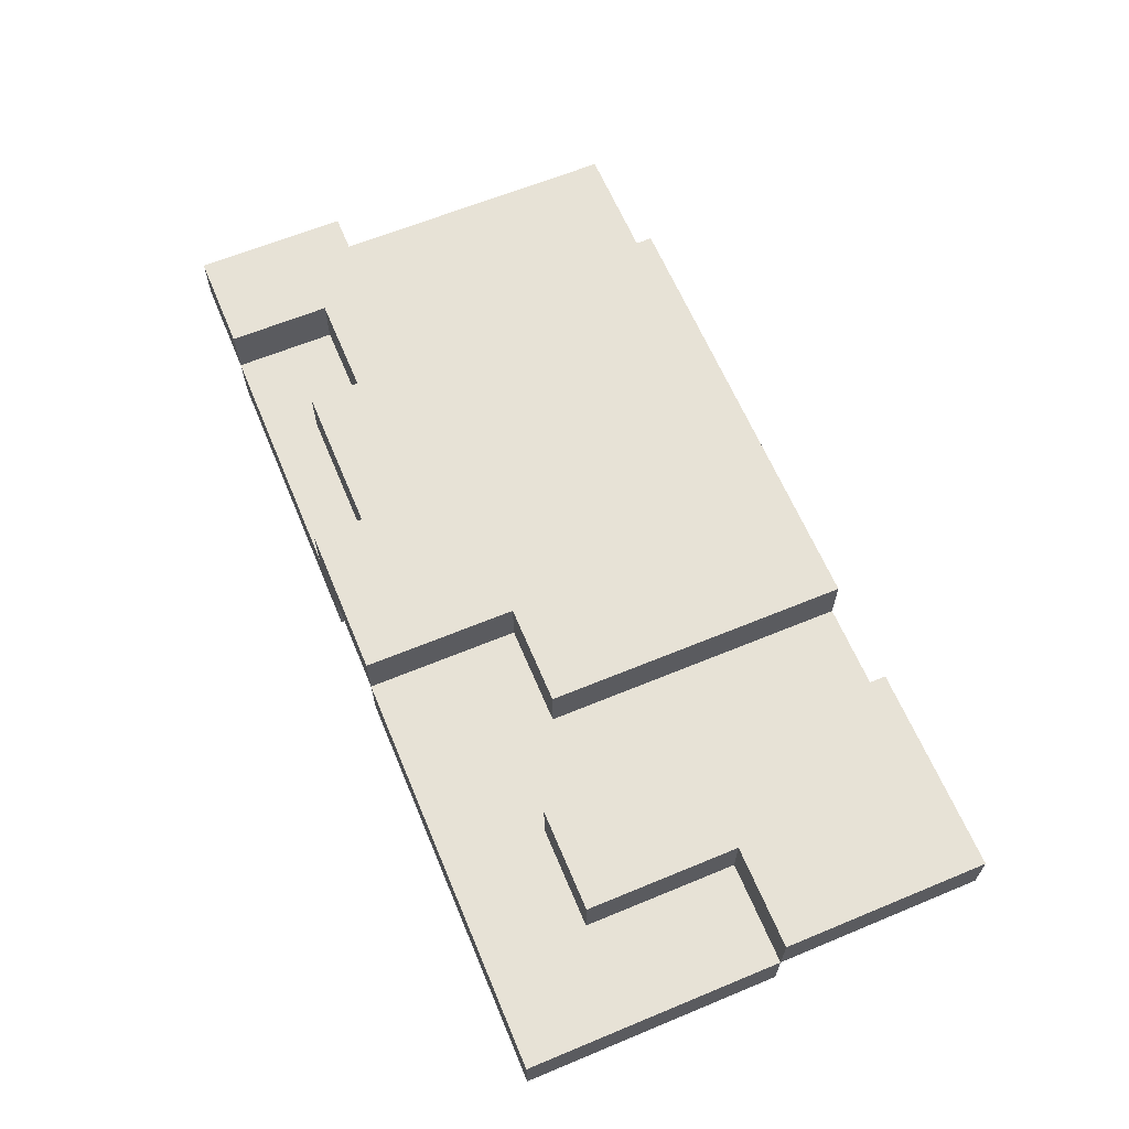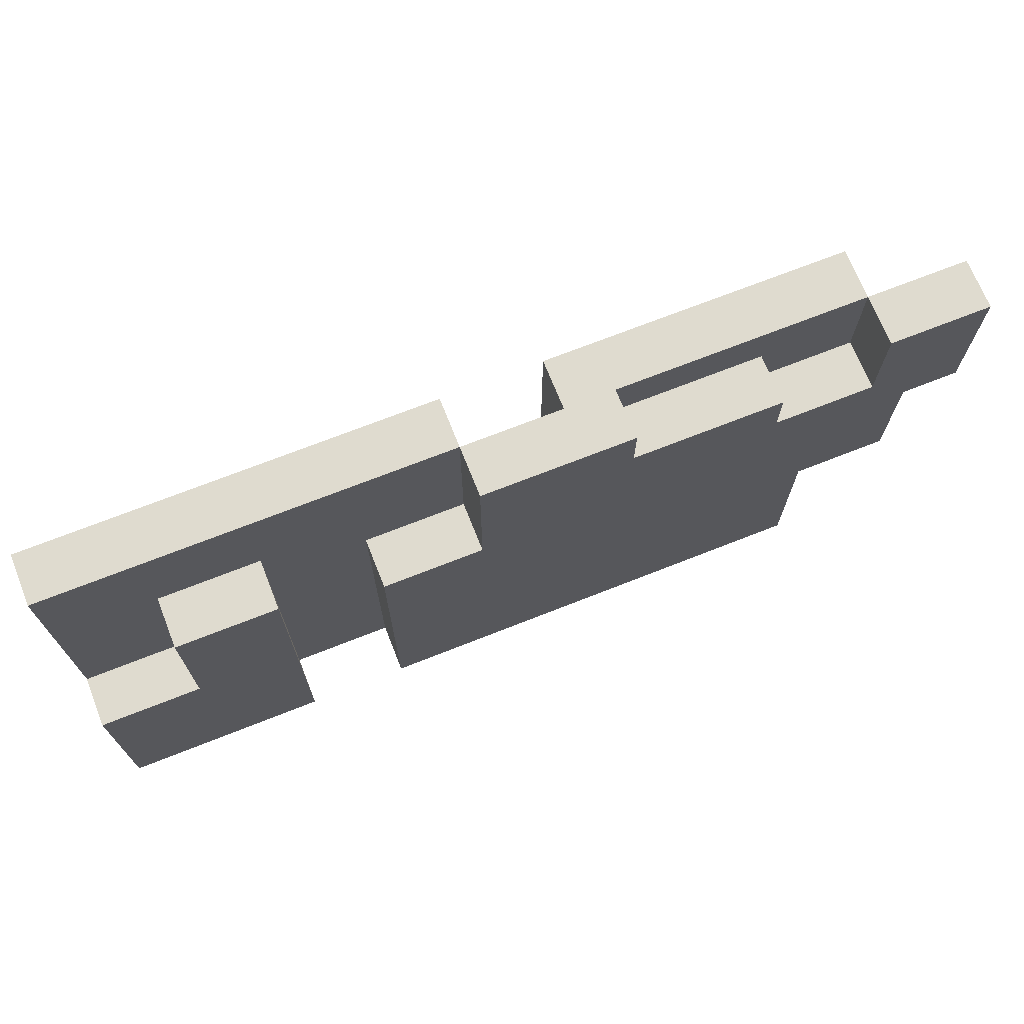
<metadata>
{"format":"obj","ext":"obj","renderer":"f3d","projection":"perspective","resolution":1024,"background":"white","views":[{"elev":63.3,"azim":67.3,"up":"+Y"},{"elev":70.5,"azim":158.4,"up":"+Z"}]}
</metadata>
<code>
o
v -0.9 -0.1 0.15
v -0.9 -0.1 0.05
v -0.9 -0.1 -0.35
v -0.9 -0.1 -0.45
v -0.9 0 0.45
v -0.9 0 0.35
v -0.9 0 0.25
v -0.9 0 0.15
v -0.9 0 0.05
v -0.9 0 -0.35
v -0.9 0 -0.45
v -0.9 0.1 0.45
v -0.9 0.1 0.35
v -0.9 0.1 0.25
v -0.9 0.1 0.15
v -0.7 -0.1 0.45
v -0.7 -0.1 0.15
v -0.7 0 0.45
v -0.7 0 0.35
v -0.7 0 0.25
v -0.7 0 0.15
v -0.6 0 0.15
v -0.6 0 0.05
v -0.6 0 -0.05
v -0.6 0 -0.35
v -0.6 0 -0.45
v -0.6 0.1 0.15
v -0.6 0.1 0.05
v -0.6 0.1 -0.05
v -0.6 0.1 -0.35
v -0.6 0.1 -0.45
v -0.5 0 0.35
v -0.5 0 0.25
v -0.5 0.1 0.35
v -0.5 0.1 0.25
v -0.2 -0.1 0.35
v -0.2 -0.1 -0.45
v -0.2 0 0.45
v -0.2 0 0.35
v -0.2 0 0.05
v -0.2 0 -0.05
v -0.2 0 -0.35
v -0.2 0 -0.45
v -0.2 0.1 0.45
v -0.2 0.1 0.35
v 0.1 -0.1 0.45
v 0.1 -0.1 0.35
v 0.1 -0.1 0.15
v 0.1 0 0.45
v 0.1 0 0.35
v 0.1 0 0.25
v 0.1 0 0.15
v 0.3 -0.1 0.15
v 0.3 -0.1 -0.15
v 0.3 -0.1 -0.25
v 0.3 -0.1 -0.45
v 0.3 0 0.15
v 0.3 0 -0.15
v 0.3 0 -0.25
v 0.3 0 -0.45
v 0.5 0 0.25
v 0.5 0 0.15
v 0.5 0 -0.15
v 0.5 0 -0.25
v 0.5 0 -0.45
v 0.5 0.1 0.25
v 0.5 0.1 0.15
v 0.5 0.1 -0.15
v 0.5 0.1 -0.25
v 0.5 0.1 -0.45
v 0.7 -0.1 0.25
v 0.7 -0.1 -0.05
v 0.7 0 0.25
v 0.7 0 0.15
v 0.7 0 -0.05
v -0.7 0 0.45
v -0.7 0 0.35
v -0.7 0 0.25
v -0.7 0.1 0.45
v -0.7 0.1 0.35
v -0.7 0.1 0.25
v -0.6 -0.1 0.25
v -0.6 -0.1 -0.45
v -0.6 0 0.25
v -0.6 0 0.05
v -0.6 0 -0.05
v -0.6 0 -0.35
v -0.6 0 -0.45
v -0.5 -0.1 0.35
v -0.5 -0.1 0.25
v -0.5 0 0.35
v -0.5 0 0.25
v -0.1 -0.1 0.45
v -0.1 -0.1 -0.45
v -0.1 0 0.45
v -0.1 0 0.35
v -0.1 0 0.25
v -0.1 0 0.15
v -0.1 0 0.05
v -0.1 0 -0.05
v -0.1 0 -0.25
v -0.1 0 -0.45
v 0.1 0 0.45
v 0.1 0 0.35
v 0.1 0 0.25
v 0.1 0 0.15
v 0.1 0.1 0.45
v 0.1 0.1 0.25
v 0.1 0.1 0.15
v 0.3 0 0.15
v 0.3 0 -0.15
v 0.3 0 -0.25
v 0.3 0 -0.45
v 0.3 0.1 0.15
v 0.3 0.1 -0.15
v 0.3 0.1 -0.25
v 0.3 0.1 -0.45
v 0.5 -0.1 0.25
v 0.5 -0.1 -0.45
v 0.5 0 0.25
v 0.5 0 0.15
v 0.5 0 -0.15
v 0.5 0 -0.25
v 0.5 0 -0.45
v 0.7 0 0.25
v 0.7 0 0.15
v 0.7 0 -0.05
v 0.7 0.1 0.25
v 0.7 0.1 0.15
v 0.7 0.1 -0.05
v 0.9 -0.1 0.45
v 0.9 -0.1 0.35
v 0.9 -0.1 0.05
v 0.9 -0.1 -0.05
v 0.9 0 0.45
v 0.9 0 0.35
v 0.9 0 0.05
v 0.9 0 -0.05
v 0.9 0 -0.15
v 0.9 0 -0.25
v 0.9 0 -0.35
v 0.9 0 -0.45
v 0.9 0.1 -0.05
v 0.9 0.1 -0.15
v 0.9 0.1 -0.25
v 0.9 0.1 -0.35
v 0.9 0.1 -0.45
v -0.9 0 0.45
v -0.9 0.1 0.45
v -0.8 0 0.45
v -0.8 0.1 0.45
v -0.7 -0.1 0.45
v -0.7 0 0.45
v -0.7 0.1 0.45
v -0.2 0 0.45
v -0.2 0.1 0.45
v -0.1 -0.1 0.45
v -0.1 0 0.45
v 0 0 0.45
v 0 0.1 0.45
v 0.1 -0.1 0.45
v 0.1 0 0.45
v 0.1 0.1 0.45
v 0.2 -0.1 0.45
v 0.2 0 0.45
v 0.3 -0.1 0.45
v 0.3 0 0.45
v 0.5 -0.1 0.45
v 0.5 0 0.45
v 0.8 -0.1 0.45
v 0.8 0 0.45
v 0.9 -0.1 0.45
v 0.9 0 0.45
v -0.5 0 0.35
v -0.5 0.1 0.35
v -0.2 0 0.35
v -0.2 0.1 0.35
v -0.7 0 0.25
v -0.7 0.1 0.25
v -0.6 0 0.25
v -0.6 0.1 0.25
v -0.5 0 0.25
v -0.5 0.1 0.25
v 0.5 0 0.25
v 0.5 0.1 0.25
v 0.6 0 0.25
v 0.7 0 0.25
v 0.7 0.1 0.25
v -0.9 -0.1 0.15
v -0.9 0 0.15
v -0.8 0 0.15
v -0.7 -0.1 0.15
v -0.7 0 0.15
v 0.1 0 0.15
v 0.1 0.1 0.15
v 0.2 0 0.15
v 0.2 0.1 0.15
v 0.3 0 0.15
v 0.3 0.1 0.15
v 0.7 0 -0.05
v 0.7 0.1 -0.05
v 0.8 0 -0.05
v 0.9 0 -0.05
v 0.9 0.1 -0.05
v -0.5 -0.1 0.35
v -0.5 0 0.35
v -0.2 -0.1 0.35
v -0.2 0 0.35
v -0.6 -0.1 0.25
v -0.6 0 0.25
v -0.5 -0.1 0.25
v -0.5 0 0.25
v 0.5 -0.1 0.25
v 0.5 0 0.25
v 0.6 -0.1 0.25
v 0.6 0 0.25
v 0.7 -0.1 0.25
v 0.7 0 0.25
v -0.9 0 0.15
v -0.9 0.1 0.15
v -0.8 0 0.15
v -0.8 0.1 0.15
v -0.7 0 0.15
v -0.6 0 0.15
v -0.6 0.1 0.15
v 0.1 -0.1 0.15
v 0.1 0 0.15
v 0.2 0 0.15
v 0.3 -0.1 0.15
v 0.3 0 0.15
v 0.7 -0.1 -0.05
v 0.7 0 -0.05
v 0.8 -0.1 -0.05
v 0.8 0 -0.05
v 0.9 -0.1 -0.05
v 0.9 0 -0.05
v -0.9 -0.1 -0.45
v -0.9 0 -0.45
v -0.8 -0.1 -0.45
v -0.8 0 -0.45
v -0.6 -0.1 -0.45
v -0.6 0 -0.45
v -0.6 0.1 -0.45
v -0.2 -0.1 -0.45
v -0.2 0 -0.45
v -0.2 0.1 -0.45
v -0.1 -0.1 -0.45
v -0.1 0 -0.45
v 0 0 -0.45
v 0 0.1 -0.45
v 0.3 -0.1 -0.45
v 0.3 0 -0.45
v 0.3 0.1 -0.45
v 0.5 -0.1 -0.45
v 0.5 0 -0.45
v 0.5 0.1 -0.45
v 0.6 0 -0.45
v 0.6 0.1 -0.45
v 0.8 0 -0.45
v 0.8 0.1 -0.45
v 0.9 0 -0.45
v 0.9 0.1 -0.45
v -0.7 -0.1 0.45
v -0.1 -0.1 0.45
v 0.1 -0.1 0.45
v 0.2 -0.1 0.45
v 0.3 -0.1 0.45
v 0.5 -0.1 0.45
v 0.8 -0.1 0.45
v 0.9 -0.1 0.45
v -0.6 -0.1 0.35
v -0.5 -0.1 0.35
v -0.2 -0.1 0.35
v 0.1 -0.1 0.35
v 0.2 -0.1 0.35
v 0.3 -0.1 0.35
v 0.5 -0.1 0.35
v 0.6 -0.1 0.35
v 0.8 -0.1 0.35
v 0.9 -0.1 0.35
v -0.6 -0.1 0.25
v -0.5 -0.1 0.25
v 0.3 -0.1 0.25
v 0.4 -0.1 0.25
v 0.5 -0.1 0.25
v 0.6 -0.1 0.25
v 0.7 -0.1 0.25
v 0.8 -0.1 0.25
v -0.9 -0.1 0.15
v -0.7 -0.1 0.15
v 0.1 -0.1 0.15
v 0.3 -0.1 0.15
v 0.4 -0.1 0.15
v -0.9 -0.1 0.05
v -0.7 -0.1 0.05
v 0.8 -0.1 0.05
v 0.9 -0.1 0.05
v 0.7 -0.1 -0.05
v 0.8 -0.1 -0.05
v 0.9 -0.1 -0.05
v -0.8 -0.1 -0.15
v -0.7 -0.1 -0.15
v 0.3 -0.1 -0.15
v 0.4 -0.1 -0.15
v 0.3 -0.1 -0.25
v 0.4 -0.1 -0.25
v -0.9 -0.1 -0.35
v -0.8 -0.1 -0.35
v -0.7 -0.1 -0.35
v -0.9 -0.1 -0.45
v -0.8 -0.1 -0.45
v -0.6 -0.1 -0.45
v -0.2 -0.1 -0.45
v -0.1 -0.1 -0.45
v 0.3 -0.1 -0.45
v 0.5 -0.1 -0.45
v -0.9 0 0.45
v -0.8 0 0.45
v -0.7 0 0.45
v -0.1 0 0.45
v 0 0 0.45
v 0.1 0 0.45
v -0.9 0 0.35
v -0.8 0 0.35
v -0.7 0 0.35
v -0.5 0 0.35
v -0.2 0 0.35
v -0.1 0 0.35
v 0 0 0.35
v 0.1 0 0.35
v -0.9 0 0.25
v -0.8 0 0.25
v -0.7 0 0.25
v -0.6 0 0.25
v -0.5 0 0.25
v -0.4 0 0.25
v -0.3 0 0.25
v -0.1 0 0.25
v 0 0 0.25
v 0.1 0 0.25
v 0.5 0 0.25
v 0.6 0 0.25
v 0.7 0 0.25
v -0.9 0 0.15
v -0.8 0 0.15
v -0.7 0 0.15
v -0.4 0 0.15
v -0.3 0 0.15
v -0.1 0 0.15
v 0 0 0.15
v 0.1 0 0.15
v 0.2 0 0.15
v 0.3 0 0.15
v 0.5 0 0.15
v 0.7 0 0.15
v -0.6 0 0.05
v -0.2 0 0.05
v -0.1 0 0.05
v 0 0 0.05
v 0.1 0 0.05
v -0.6 0 -0.05
v -0.2 0 -0.05
v -0.1 0 -0.05
v 0 0 -0.05
v 0.1 0 -0.05
v 0.6 0 -0.05
v 0.7 0 -0.05
v 0.8 0 -0.05
v 0.9 0 -0.05
v -0.4 0 -0.15
v -0.3 0 -0.15
v 0.2 0 -0.15
v 0.3 0 -0.15
v 0.5 0 -0.15
v 0.6 0 -0.15
v 0.9 0 -0.15
v -0.4 0 -0.25
v -0.3 0 -0.25
v -0.1 0 -0.25
v 0 0 -0.25
v 0.1 0 -0.25
v 0.2 0 -0.25
v 0.3 0 -0.25
v 0.5 0 -0.25
v 0.6 0 -0.25
v 0.7 0 -0.25
v 0.8 0 -0.25
v 0.9 0 -0.25
v -0.6 0 -0.35
v -0.2 0 -0.35
v 0 0 -0.35
v 0.2 0 -0.35
v 0.7 0 -0.35
v 0.8 0 -0.35
v 0.9 0 -0.35
v -0.6 0 -0.45
v -0.2 0 -0.45
v -0.1 0 -0.45
v 0 0 -0.45
v 0.3 0 -0.45
v 0.5 0 -0.45
v 0.6 0 -0.45
v 0.8 0 -0.45
v 0.9 0 -0.45
v -0.7 0 0.45
v -0.2 0 0.45
v 0.1 0 0.45
v 0.2 0 0.45
v 0.3 0 0.45
v 0.5 0 0.45
v 0.8 0 0.45
v 0.9 0 0.45
v -0.7 0 0.35
v -0.6 0 0.35
v -0.5 0 0.35
v -0.2 0 0.35
v 0.1 0 0.35
v 0.2 0 0.35
v 0.3 0 0.35
v 0.5 0 0.35
v 0.6 0 0.35
v 0.8 0 0.35
v 0.9 0 0.35
v -0.7 0 0.25
v -0.6 0 0.25
v -0.5 0 0.25
v 0.1 0 0.25
v 0.3 0 0.25
v 0.4 0 0.25
v 0.5 0 0.25
v 0.6 0 0.25
v 0.7 0 0.25
v 0.8 0 0.25
v -0.9 0 0.15
v -0.8 0 0.15
v -0.7 0 0.15
v -0.6 0 0.15
v 0.1 0 0.15
v 0.2 0 0.15
v 0.3 0 0.15
v 0.4 0 0.15
v 0.5 0 0.15
v 0.7 0 0.15
v -0.9 0 0.05
v -0.7 0 0.05
v -0.6 0 0.05
v 0.8 0 0.05
v 0.9 0 0.05
v -0.6 0 -0.05
v 0.7 0 -0.05
v 0.8 0 -0.05
v 0.9 0 -0.05
v -0.8 0 -0.15
v -0.7 0 -0.15
v 0.3 0 -0.15
v 0.4 0 -0.15
v 0.5 0 -0.15
v 0.3 0 -0.25
v 0.4 0 -0.25
v 0.5 0 -0.25
v -0.9 0 -0.35
v -0.8 0 -0.35
v -0.7 0 -0.35
v -0.6 0 -0.35
v -0.9 0 -0.45
v -0.8 0 -0.45
v -0.6 0 -0.45
v 0.3 0 -0.45
v 0.5 0 -0.45
v -0.9 0.1 0.45
v -0.8 0.1 0.45
v -0.7 0.1 0.45
v -0.2 0.1 0.45
v 0 0.1 0.45
v 0.1 0.1 0.45
v -0.9 0.1 0.35
v -0.8 0.1 0.35
v -0.7 0.1 0.35
v -0.5 0.1 0.35
v -0.2 0.1 0.35
v -0.1 0.1 0.35
v 0 0.1 0.35
v -0.9 0.1 0.25
v -0.8 0.1 0.25
v -0.7 0.1 0.25
v -0.6 0.1 0.25
v -0.5 0.1 0.25
v -0.4 0.1 0.25
v -0.3 0.1 0.25
v -0.1 0.1 0.25
v 0 0.1 0.25
v 0.1 0.1 0.25
v 0.5 0.1 0.25
v 0.7 0.1 0.25
v -0.9 0.1 0.15
v -0.8 0.1 0.15
v -0.6 0.1 0.15
v -0.4 0.1 0.15
v -0.3 0.1 0.15
v -0.1 0.1 0.15
v 0 0.1 0.15
v 0.1 0.1 0.15
v 0.2 0.1 0.15
v 0.3 0.1 0.15
v 0.5 0.1 0.15
v 0.7 0.1 0.15
v -0.6 0.1 0.05
v -0.2 0.1 0.05
v -0.1 0.1 0.05
v 0 0.1 0.05
v 0.1 0.1 0.05
v -0.6 0.1 -0.05
v -0.2 0.1 -0.05
v -0.1 0.1 -0.05
v 0 0.1 -0.05
v 0.1 0.1 -0.05
v 0.6 0.1 -0.05
v 0.7 0.1 -0.05
v 0.9 0.1 -0.05
v -0.4 0.1 -0.15
v -0.3 0.1 -0.15
v 0.2 0.1 -0.15
v 0.3 0.1 -0.15
v 0.5 0.1 -0.15
v 0.6 0.1 -0.15
v 0.9 0.1 -0.15
v -0.4 0.1 -0.25
v -0.3 0.1 -0.25
v -0.1 0.1 -0.25
v 0 0.1 -0.25
v 0.1 0.1 -0.25
v 0.2 0.1 -0.25
v 0.3 0.1 -0.25
v 0.5 0.1 -0.25
v 0.6 0.1 -0.25
v 0.7 0.1 -0.25
v 0.8 0.1 -0.25
v 0.9 0.1 -0.25
v -0.6 0.1 -0.35
v -0.2 0.1 -0.35
v -0.1 0.1 -0.35
v 0 0.1 -0.35
v 0.2 0.1 -0.35
v 0.7 0.1 -0.35
v 0.8 0.1 -0.35
v 0.9 0.1 -0.35
v -0.6 0.1 -0.45
v -0.2 0.1 -0.45
v 0 0.1 -0.45
v 0.3 0.1 -0.45
v 0.5 0.1 -0.45
v 0.6 0.1 -0.45
v 0.8 0.1 -0.45
v 0.9 0.1 -0.45
f 8 2 1
f 9 3 2
f 9 2 8
f 10 4 3
f 10 3 9
f 11 4 10
f 12 6 5
f 13 7 6
f 13 6 12
f 14 8 7
f 14 7 13
f 15 8 14
f 18 17 16
f 19 17 18
f 20 17 19
f 21 17 20
f 27 23 22
f 28 24 23
f 28 23 27
f 29 25 24
f 29 24 28
f 30 26 25
f 30 25 29
f 31 26 30
f 34 33 32
f 35 33 34
f 39 37 36
f 40 37 39
f 41 37 40
f 42 37 41
f 43 37 42
f 44 39 38
f 45 39 44
f 49 47 46
f 50 48 47
f 50 47 49
f 51 48 50
f 52 48 51
f 57 54 53
f 58 55 54
f 58 54 57
f 59 56 55
f 59 55 58
f 60 56 59
f 66 62 61
f 67 63 62
f 67 62 66
f 68 64 63
f 68 63 67
f 69 65 64
f 69 64 68
f 70 65 69
f 73 72 71
f 74 72 73
f 75 72 74
f 76 77 79
f 77 78 80
f 79 77 80
f 80 78 81
f 82 83 84
f 84 83 85
f 85 83 86
f 86 83 87
f 87 83 88
f 89 90 91
f 91 90 92
f 93 94 95
f 95 94 96
f 96 94 97
f 97 94 98
f 98 94 99
f 99 94 100
f 100 94 101
f 101 94 102
f 103 104 107
f 104 105 107
f 105 106 108
f 107 105 108
f 108 106 109
f 110 111 114
f 111 112 115
f 114 111 115
f 112 113 116
f 115 112 116
f 116 113 117
f 118 119 120
f 120 119 121
f 121 119 122
f 122 119 123
f 123 119 124
f 125 126 128
f 126 127 129
f 128 126 129
f 129 127 130
f 131 132 135
f 132 133 136
f 135 132 136
f 133 134 137
f 136 133 137
f 137 134 138
f 138 139 143
f 139 140 144
f 143 139 144
f 140 141 145
f 144 140 145
f 141 142 146
f 145 141 146
f 146 142 147
f 150 149 148
f 151 149 150
f 153 151 150
f 154 151 153
f 155 153 152
f 157 155 152
f 157 156 155
f 158 156 157
f 159 156 158
f 160 156 159
f 162 160 159
f 163 160 162
f 164 162 161
f 165 162 164
f 166 165 164
f 167 165 166
f 168 167 166
f 169 167 168
f 170 169 168
f 171 169 170
f 172 171 170
f 173 171 172
f 176 175 174
f 177 175 176
f 180 179 178
f 181 179 180
f 182 181 180
f 183 181 182
f 186 185 184
f 187 185 186
f 188 185 187
f 191 190 189
f 192 191 189
f 193 191 192
f 196 195 194
f 197 195 196
f 198 197 196
f 199 197 198
f 202 201 200
f 203 201 202
f 204 201 203
f 205 206 207
f 207 206 208
f 209 210 211
f 211 210 212
f 213 214 215
f 215 214 216
f 215 216 217
f 217 216 218
f 219 220 221
f 221 220 222
f 221 222 223
f 223 222 224
f 224 222 225
f 226 227 228
f 226 228 229
f 229 228 230
f 231 232 233
f 233 232 234
f 233 234 235
f 235 234 236
f 237 238 239
f 239 238 240
f 239 240 241
f 241 240 242
f 242 243 245
f 245 243 246
f 244 245 247
f 245 246 248
f 247 245 248
f 248 246 249
f 249 246 250
f 249 250 252
f 252 250 253
f 251 252 254
f 254 252 255
f 255 256 257
f 257 256 258
f 257 258 259
f 259 258 260
f 259 260 261
f 261 260 262
f 271 264 263
f 272 264 271
f 273 264 272
f 274 266 265
f 275 267 266
f 275 266 274
f 276 268 267
f 276 267 275
f 277 269 268
f 277 268 276
f 278 269 277
f 279 270 269
f 279 269 278
f 280 270 279
f 281 271 263
f 281 272 271
f 282 272 281
f 283 278 277
f 283 275 274
f 283 276 275
f 283 277 276
f 284 278 283
f 285 278 284
f 286 279 278
f 286 278 285
f 287 279 286
f 288 280 279
f 288 279 287
f 290 281 263
f 291 283 274
f 292 284 283
f 292 283 291
f 293 285 284
f 293 284 292
f 294 290 289
f 295 281 290
f 295 290 294
f 296 280 288
f 296 288 287
f 297 280 296
f 298 296 287
f 299 297 296
f 299 296 298
f 300 297 299
f 301 295 294
f 302 281 295
f 302 295 301
f 303 293 292
f 304 285 293
f 304 293 303
f 305 304 303
f 306 285 304
f 306 304 305
f 307 301 294
f 308 302 301
f 308 301 307
f 309 281 302
f 309 302 308
f 310 308 307
f 311 309 308
f 311 308 310
f 312 281 309
f 312 309 311
f 313 264 273
f 314 264 313
f 315 306 305
f 316 285 306
f 316 306 315
f 323 318 317
f 324 319 318
f 324 318 323
f 325 319 324
f 328 321 320
f 329 322 321
f 329 321 328
f 330 322 329
f 331 324 323
f 332 325 324
f 332 324 331
f 333 325 332
f 335 327 326
f 336 327 335
f 337 327 336
f 338 329 328
f 339 330 329
f 339 329 338
f 340 330 339
f 344 332 331
f 345 333 332
f 345 332 344
f 346 333 345
f 347 335 334
f 347 336 335
f 347 337 336
f 348 327 337
f 348 337 347
f 349 339 338
f 350 340 339
f 350 339 349
f 351 340 350
f 354 343 342
f 354 342 341
f 355 343 354
f 356 347 334
f 356 348 347
f 357 327 348
f 357 348 356
f 358 350 349
f 359 351 350
f 359 350 358
f 360 352 351
f 360 351 359
f 361 357 356
f 362 357 361
f 363 359 358
f 364 360 359
f 364 359 363
f 365 352 360
f 365 360 364
f 366 355 354
f 367 355 366
f 370 362 361
f 371 362 370
f 372 353 352
f 372 352 365
f 373 353 372
f 374 366 354
f 375 367 366
f 375 366 374
f 375 369 368
f 375 368 367
f 376 369 375
f 377 371 370
f 377 370 361
f 378 362 371
f 378 371 377
f 379 364 363
f 380 365 364
f 380 364 379
f 381 372 365
f 381 365 380
f 382 373 372
f 382 372 381
f 383 373 382
f 384 375 374
f 385 376 375
f 385 375 384
f 386 376 385
f 387 376 386
f 388 376 387
f 389 377 361
f 389 378 377
f 390 362 378
f 390 378 389
f 391 380 379
f 391 381 380
f 391 382 381
f 392 383 382
f 392 382 391
f 393 387 386
f 393 386 385
f 394 388 387
f 394 387 393
f 395 388 394
f 396 390 389
f 397 390 396
f 398 391 379
f 399 392 391
f 399 391 398
f 400 383 392
f 400 392 399
f 401 385 384
f 402 393 385
f 402 385 401
f 402 394 393
f 403 395 394
f 403 394 402
f 404 395 403
f 405 406 413
f 413 406 414
f 414 406 415
f 415 406 416
f 407 408 417
f 408 409 418
f 417 408 418
f 409 410 419
f 418 409 419
f 410 411 420
f 419 410 420
f 420 411 421
f 411 412 422
f 421 411 422
f 422 412 423
f 413 414 424
f 414 415 425
f 424 414 425
f 425 415 426
f 420 421 427
f 417 418 427
f 418 419 427
f 419 420 427
f 427 421 428
f 428 421 429
f 429 421 430
f 421 422 431
f 430 421 431
f 431 422 432
f 422 423 433
f 432 422 433
f 427 428 438
f 438 428 439
f 428 429 440
f 439 428 440
f 429 430 441
f 440 429 441
f 441 430 442
f 432 433 443
f 434 435 444
f 435 436 444
f 436 437 445
f 444 436 445
f 445 437 446
f 433 423 447
f 443 433 447
f 447 423 448
f 445 446 449
f 444 445 449
f 443 447 450
f 447 448 451
f 450 447 451
f 451 448 452
f 444 449 453
f 453 449 454
f 441 442 455
f 440 441 455
f 455 442 456
f 456 442 457
f 455 456 458
f 456 457 459
f 458 456 459
f 459 457 460
f 444 453 461
f 453 454 462
f 461 453 462
f 454 449 463
f 462 454 463
f 463 449 464
f 461 462 465
f 462 463 466
f 465 462 466
f 463 464 466
f 466 464 467
f 458 459 468
f 459 460 468
f 468 460 469
f 470 471 476
f 471 472 477
f 476 471 477
f 477 472 478
f 473 474 480
f 480 474 481
f 474 475 482
f 481 474 482
f 476 477 483
f 477 478 484
f 483 477 484
f 484 478 485
f 479 480 487
f 487 480 488
f 488 480 489
f 480 481 490
f 481 482 490
f 482 475 491
f 490 482 491
f 491 475 492
f 483 484 495
f 485 486 496
f 495 484 496
f 484 485 496
f 486 487 497
f 496 486 497
f 487 488 497
f 488 489 498
f 497 488 498
f 489 480 499
f 498 489 499
f 480 490 500
f 490 491 500
f 491 492 501
f 500 491 501
f 501 492 502
f 493 494 505
f 505 494 506
f 497 498 507
f 498 499 507
f 499 480 508
f 507 499 508
f 480 500 508
f 500 501 508
f 508 501 509
f 501 502 510
f 509 501 510
f 502 503 511
f 510 502 511
f 508 509 512
f 507 508 512
f 512 509 513
f 509 510 514
f 513 509 514
f 510 511 515
f 514 510 515
f 511 503 516
f 515 511 516
f 505 506 517
f 517 506 518
f 512 513 520
f 520 513 521
f 516 503 522
f 503 504 522
f 522 504 523
f 505 517 524
f 517 518 525
f 524 517 525
f 518 519 525
f 525 519 526
f 520 521 527
f 512 520 527
f 521 513 528
f 527 521 528
f 514 515 529
f 513 514 529
f 515 516 530
f 529 515 530
f 516 522 531
f 530 516 531
f 522 523 532
f 531 522 532
f 532 523 533
f 524 525 534
f 525 526 535
f 534 525 535
f 535 526 536
f 536 526 537
f 537 526 538
f 512 527 539
f 527 528 539
f 528 513 540
f 539 528 540
f 513 529 540
f 529 530 541
f 540 529 541
f 530 531 541
f 531 532 541
f 541 532 542
f 532 533 543
f 542 532 543
f 536 537 544
f 535 536 544
f 537 538 545
f 544 537 545
f 545 538 546
f 539 540 547
f 541 542 548
f 547 540 548
f 540 541 548
f 542 543 549
f 548 542 549
f 543 533 550
f 549 543 550
f 534 535 551
f 535 544 552
f 551 535 552
f 544 545 552
f 545 546 553
f 552 545 553
f 553 546 554

</code>
